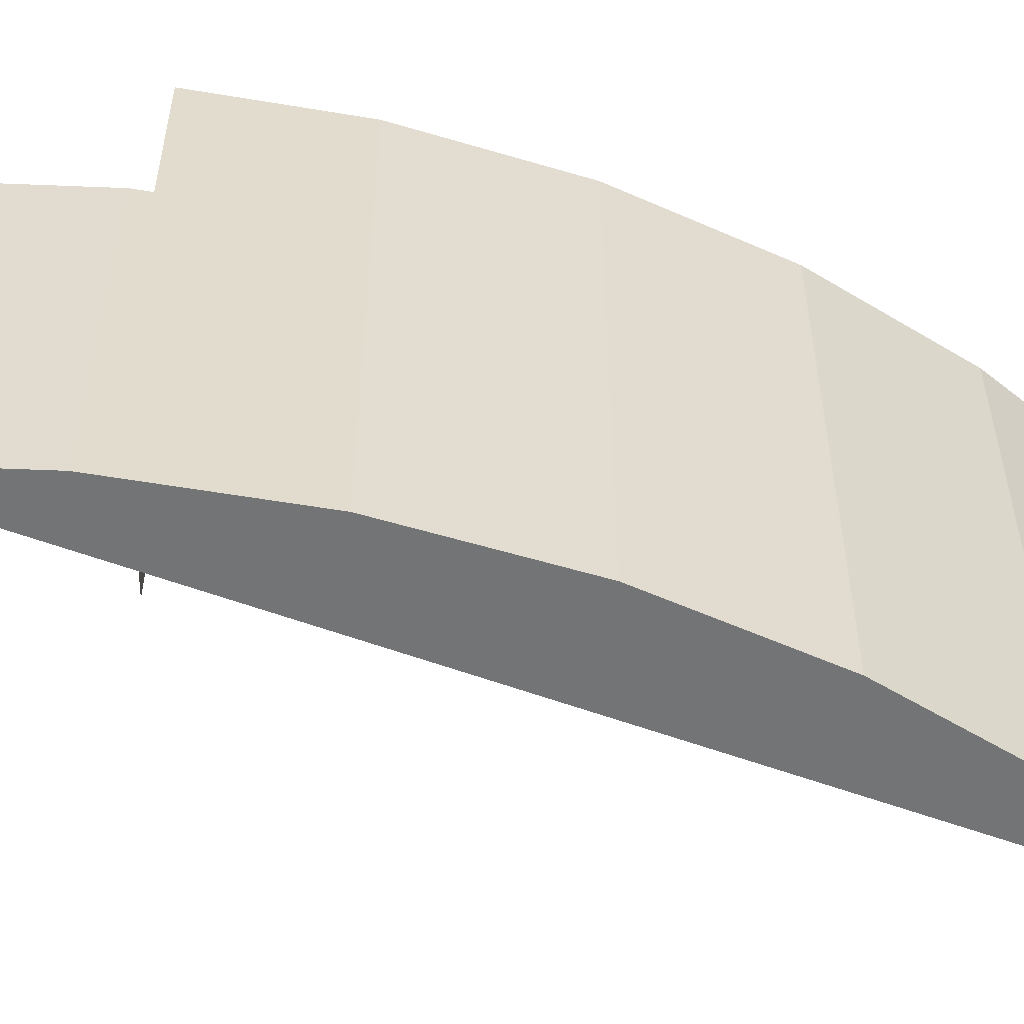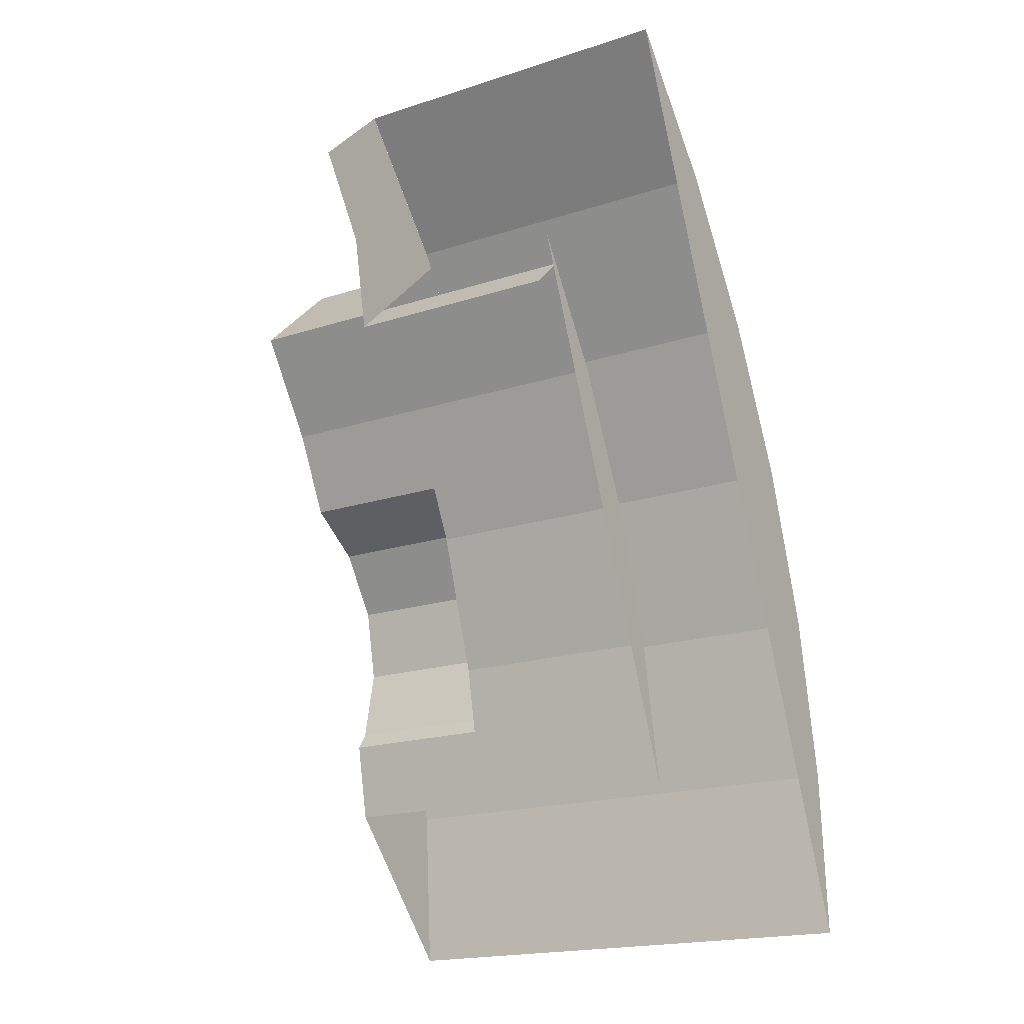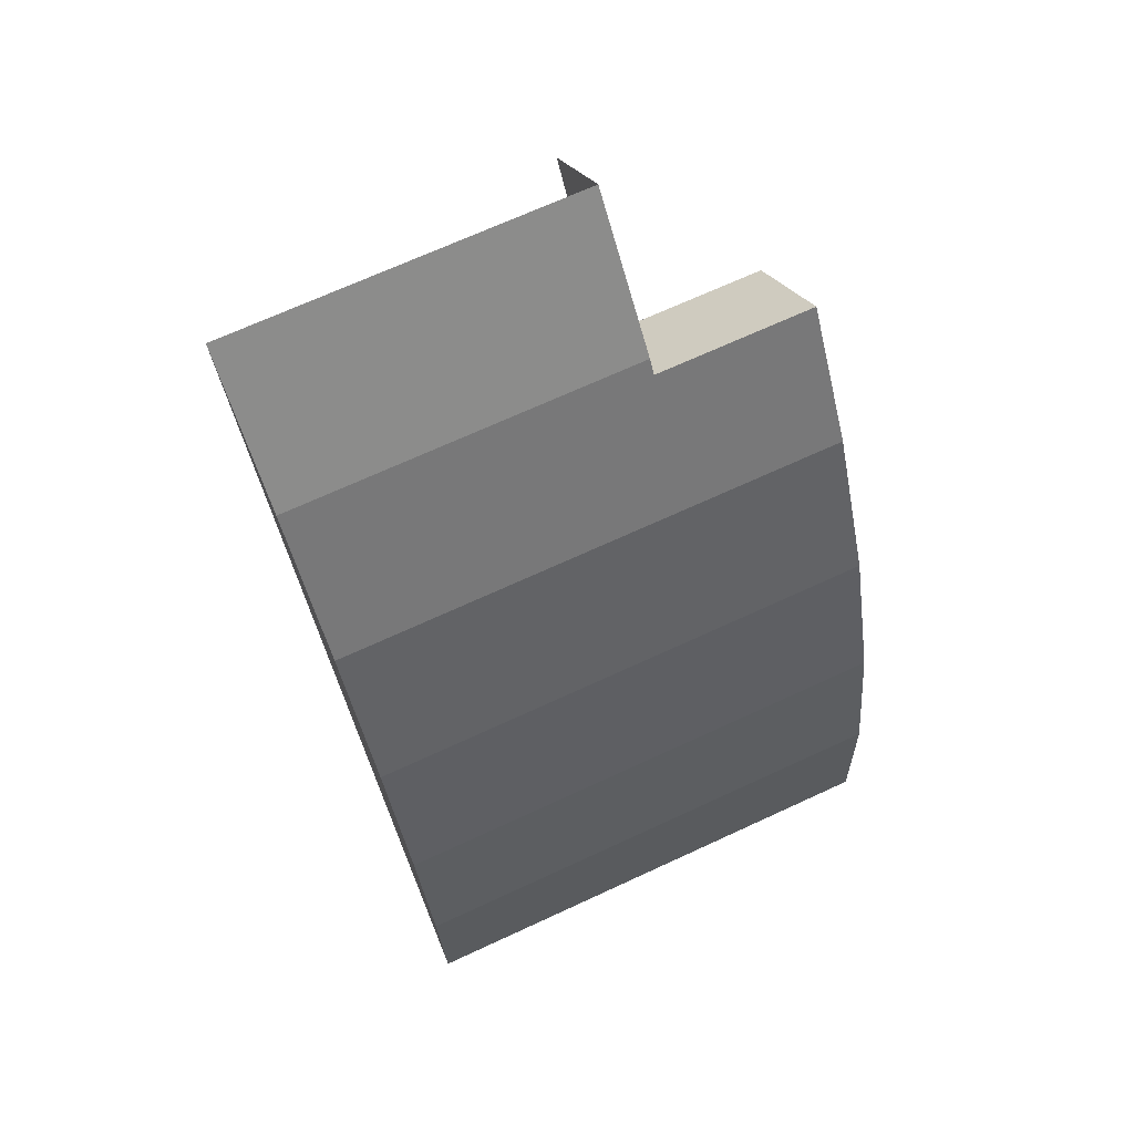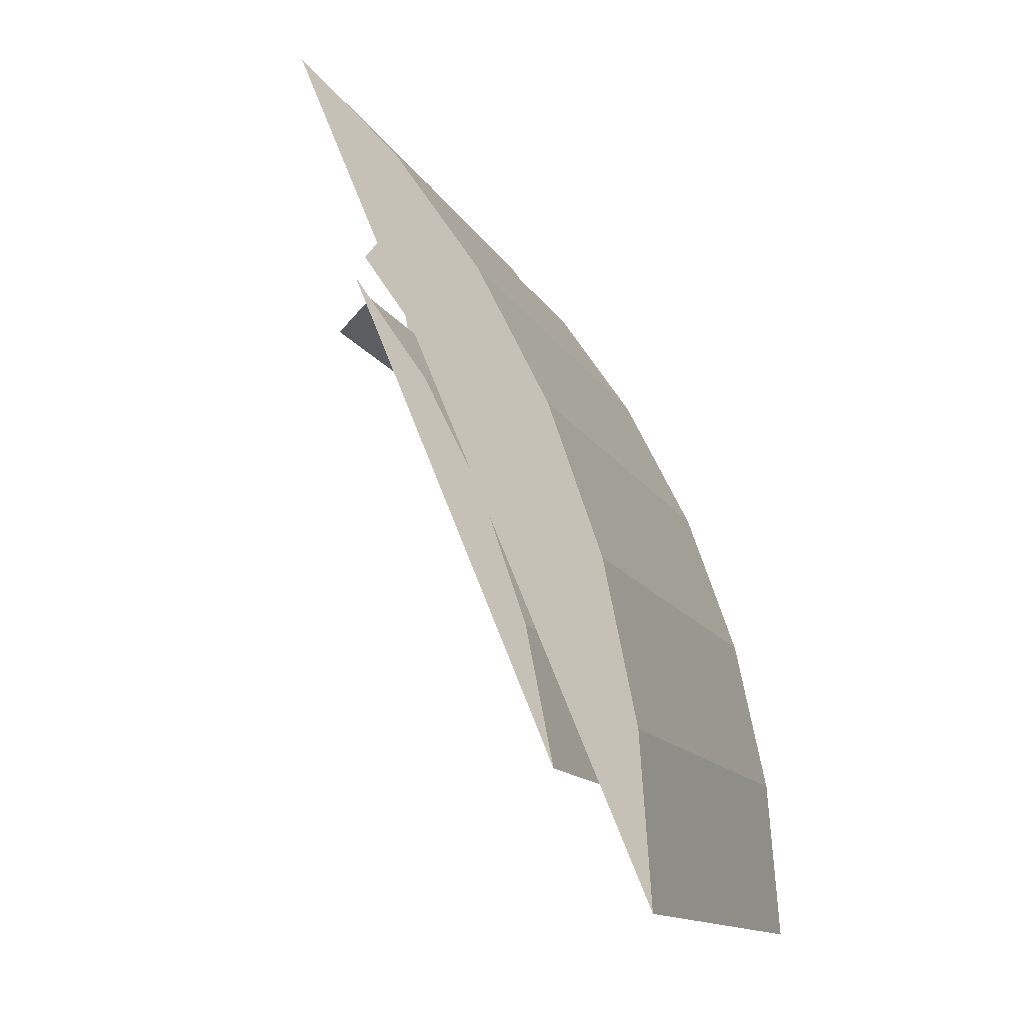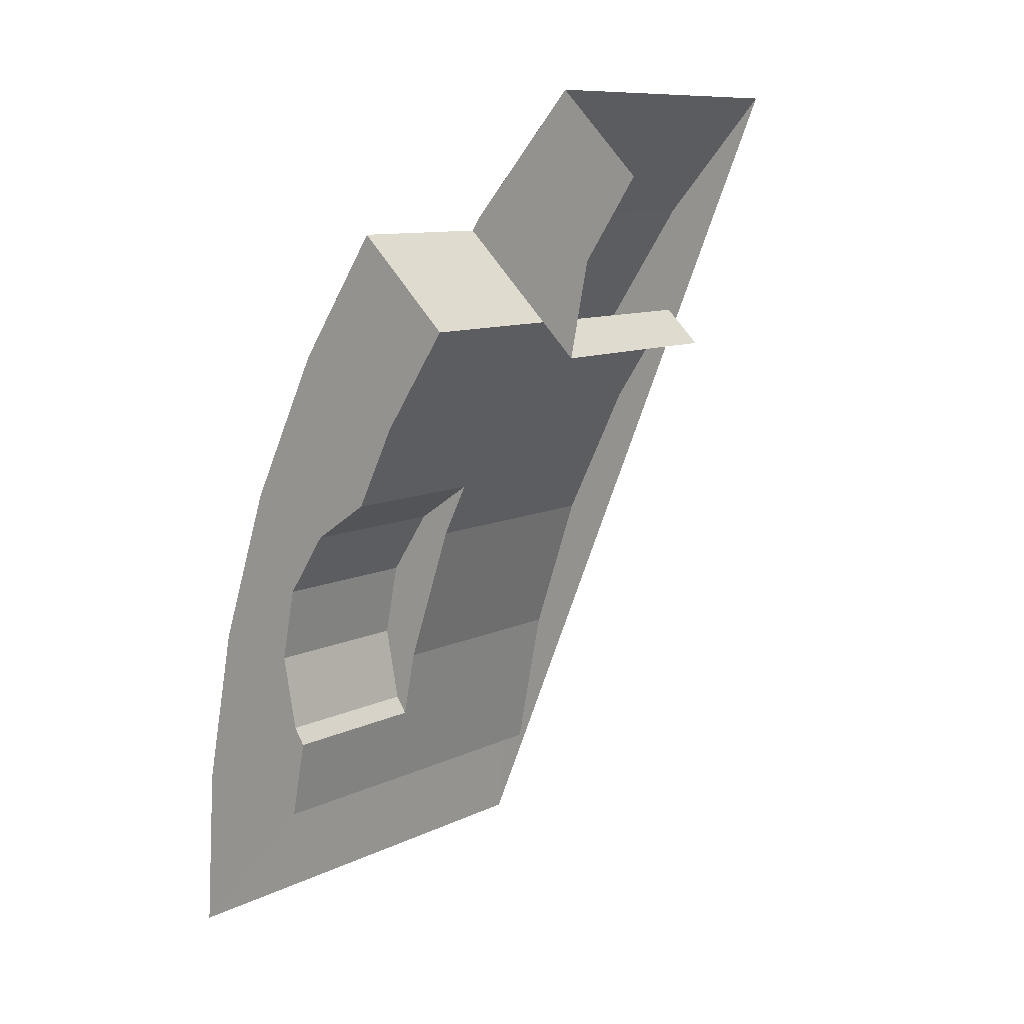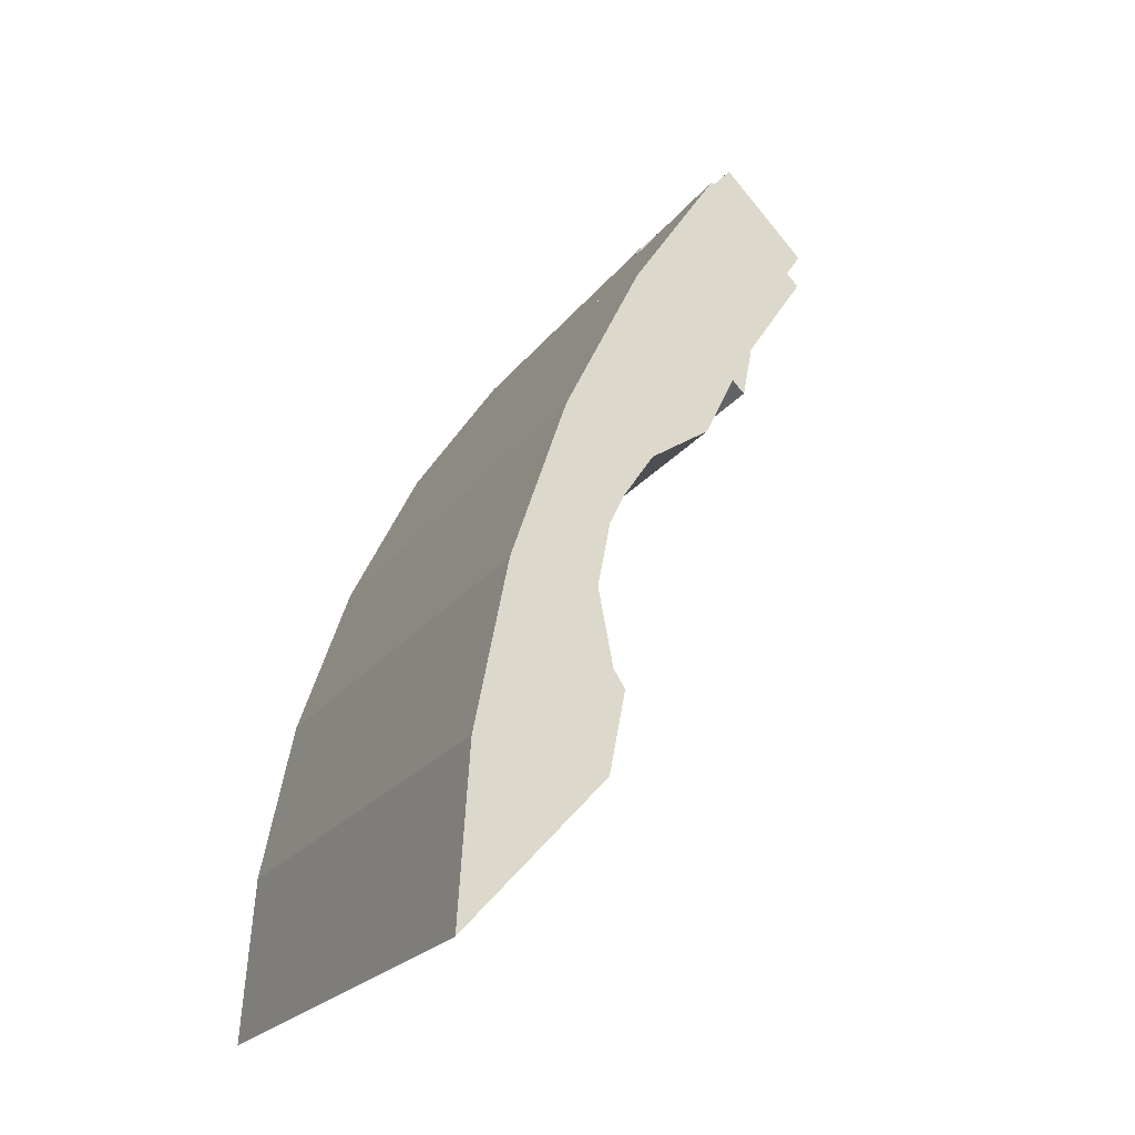
<metadata>
{"format":"obj","ext":"obj","renderer":"f3d","projection":"perspective","resolution":1024,"background":"white","views":[{"elev":-56.2,"azim":46.3,"up":"+Y"},{"elev":-19.0,"azim":-58.4,"up":"+Z"},{"elev":69.5,"azim":65.2,"up":"+Z"},{"elev":-14.2,"azim":20.3,"up":"+Z"},{"elev":10.0,"azim":-141.0,"up":"+Z"},{"elev":-22.8,"azim":152.9,"up":"+Z"}]}
</metadata>
<code>
v 1.414 0 1.414
v 2 0 0
v 1.983 0 0.261
v 1.587 0 1.218
v 1.587 0 1.218
v 1.983 0 0.261
v 1.932 0 0.5176
v 1.732 0 1
v 1.732 0 1
v 1.932 0 0.5176
v 1.848 0 0.7654
v 1.983 0.4 0.261
v 1.983 0 0.261
v 2 0 0
v 2 0.4 0
v 1.932 0.4 0.5176
v 1.932 0 0.5176
v 1.983 0 0.261
v 1.983 0.4 0.261
v 1.848 0.4 0.7654
v 1.848 0 0.7654
v 1.932 0 0.5176
v 1.932 0.4 0.5176
v 1.732 0.4 1
v 1.732 0 1
v 1.848 0 0.7654
v 1.848 0.4 0.7654
v 1.587 0.4 1.218
v 1.587 0 1.218
v 1.732 0 1
v 1.732 0.4 1
v 1.414 0.4 1.414
v 1.414 0 1.414
v 1.587 0 1.218
v 1.587 0.4 1.218
v 1.983 0.55 0.261
v 1.983 0.4 0.261
v 2 0.4 0
v 2 0.55 0
v 1.932 0.55 0.5176
v 1.932 0.4 0.5176
v 1.983 0.4 0.261
v 1.983 0.55 0.261
v 1.848 0.55 0.7654
v 1.848 0.4 0.7654
v 1.932 0.4 0.5176
v 1.932 0.55 0.5176
v 1.732 0.55 1
v 1.732 0.4 1
v 1.848 0.4 0.7654
v 1.848 0.55 0.7654
v 1.587 0.55 1.218
v 1.587 0.4 1.218
v 1.732 0.4 1
v 1.732 0.55 1
v 1.414 0.55 1.414
v 1.414 0.4 1.414
v 1.587 0.4 1.218
v 1.587 0.55 1.218
v 1.983 0.55 0.261
v 2 0.55 0
v 2 0.8 0
v 1.983 0.8 0.261
v 1.932 0.55 0.5176
v 1.983 0.55 0.261
v 1.983 0.8 0.261
v 1.932 0.8 0.5176
v 1.848 0.55 0.7654
v 1.932 0.55 0.5176
v 1.932 0.8 0.5176
v 1.848 0.8 0.7654
v 1.732 0.55 1
v 1.848 0.55 0.7654
v 1.848 0.8 0.7654
v 1.732 0.8 1
v 1.732 0.8 1
v 2 0.8 0
v 1.983 0.8 0.261
v 1.848 0.8 0.7654
v 1.848 0.8 0.7654
v 1.983 0.8 0.261
v 1.932 0.8 0.5176
v 1.428 0.2 1.096
v 1.785 0.2 0.2349
v 1.739 0.2 0.4658
v 1.559 0.2 0.9
v 1.559 0.2 0.9
v 1.739 0.2 0.4658
v 1.663 0.2 0.6888
v 1.602 0.55 1.195
v 1.732 0.55 1
v 1.732 0.8 1
v 1.602 0.8 1.195
v 1.777 0.55 0.6148
v 1.777 0.8 0.6148
v 1.8 0.8 0.5
v 1.8 0.55 0.5
v 1.712 0.55 0.7121
v 1.712 0.8 0.7121
v 1.777 0.8 0.6148
v 1.777 0.55 0.6148
v 1.622 0.55 0.7726
v 1.622 0.8 0.7726
v 1.712 0.8 0.7121
v 1.712 0.55 0.7121
v 1.777 0.55 0.3852
v 1.777 0.8 0.3852
v 1.76 0.8 0.3592
v 1.76 0.55 0.3592
v 1.8 0.55 0.5
v 1.8 0.8 0.5
v 1.777 0.8 0.3852
v 1.777 0.55 0.3852
v 1.777 0.55 0.3852
v 1.76 0.55 0.3592
v 1.739 0.55 0.4658
v 1.8 0.55 0.5
v 1.777 0.55 0.6148
v 1.8 0.55 0.5
v 1.739 0.55 0.4658
v 1.663 0.55 0.6889
v 1.777 0.55 0.6148
v 1.663 0.55 0.6889
v 1.622 0.55 0.7726
v 1.712 0.55 0.7121
v 1.559 0.8 0.9
v 1.622 0.8 0.7726
v 1.622 0.55 0.7726
v 1.559 0.2 0.9
v 1.559 0.2 0.9
v 1.622 0.55 0.7726
v 1.663 0.55 0.6889
v 1.663 0.2 0.6889
v 1.739 0.2 0.4658
v 1.663 0.2 0.6889
v 1.663 0.55 0.6889
v 1.739 0.55 0.4658
v 1.739 0.2 0.4658
v 1.739 0.55 0.4658
v 1.76 0.55 0.3592
v 1.785 0.2 0.2349
v 1.785 0.8 0.2349
v 1.785 0.2 0.2349
v 1.76 0.55 0.3592
v 1.76 0.8 0.3592
v 1.785 0.8 0.2349
v 1.76 0.8 0.3592
v 1.777 0.8 0.3852
v 2 0.8 0
v 1.712 0.8 0.7121
v 1.622 0.8 0.7726
v 1.559 0.8 0.9
v 1.732 0.8 1
v 1.777 0.8 0.6148
v 1.712 0.8 0.7121
v 1.732 0.8 1
v 1.777 0.8 0.6148
v 1.732 0.8 1
v 2 0.8 0
v 1.8 0.8 0.5
v 1.8 0.8 0.5
v 2 0.8 0
v 1.777 0.8 0.3852
v 1.283 0.55 1.283
v 1.414 0.55 1.414
v 1.587 0.55 1.218
v 1.37 0.55 1.153
v 1.37 0.55 1.153
v 1.587 0.55 1.218
v 1.602 0.55 1.195
v 1.4 0.55 1
v 1.456 0.55 1.054
v 1.602 0.55 1.195
v 1.602 0.8 1.195
v 1.456 0.8 1.054
v 1.602 0.8 1.195
v 1.732 0.8 1
v 1.559 0.8 0.9
v 1.456 0.8 1.054
v 1.456 0.2 1.054
v 1.456 0.8 1.054
v 1.559 0.8 0.9
v 1.559 0.2 0.9
v 1.4 0.55 1
v 1.456 0.55 1.054
v 1.456 0.2 1.054
v 1.4 0.2 1
g mesh7400800
f 1 2 3
f 3 4 1
f 5 6 7
f 7 8 5
f 9 10 11
g mesh7400802
f 12 13 14
f 14 15 12
f 16 17 18
f 18 19 16
f 20 21 22
f 22 23 20
f 24 25 26
f 26 27 24
f 28 29 30
f 30 31 28
f 32 33 34
f 34 35 32
g mesh7400804
f 36 37 38
f 38 39 36
f 40 41 42
f 42 43 40
f 44 45 46
f 46 47 44
f 48 49 50
f 50 51 48
f 52 53 54
f 54 55 52
f 56 57 58
f 58 59 56
g mesh7400806
f 60 61 62
f 62 63 60
f 64 65 66
f 66 67 64
f 68 69 70
f 70 71 68
f 72 73 74
f 74 75 72
g mesh7400809
f 76 78 77
f 78 76 79
f 80 82 81
g mesh7400811
f 83 85 84
f 85 83 86
f 87 89 88
g mesh7400813
f 90 91 92
f 92 93 90
f 94 95 96
f 96 97 94
f 98 99 100
f 100 101 98
f 102 103 104
f 104 105 102
f 106 107 108
f 108 109 106
f 110 111 112
f 112 113 110
f 114 115 116
f 116 117 114
f 118 119 120
f 120 121 118
f 122 123 124
f 124 125 122
f 126 127 128
f 128 129 126
f 130 131 132
f 132 133 130
f 134 135 136
f 136 137 134
f 138 139 140
f 140 141 138
f 142 143 144
f 144 145 142
f 146 147 148
f 148 149 146
f 150 151 152
f 152 153 150
f 154 155 156
f 157 158 159
f 159 160 157
f 161 162 163
f 164 165 166
f 166 167 164
f 168 169 170
f 170 171 168
g mesh7400817
f 172 173 174
f 174 175 172
f 176 177 178
f 178 179 176
f 180 181 182
f 182 183 180
g mesh7400819
f 184 185 186
f 186 187 184

</code>
